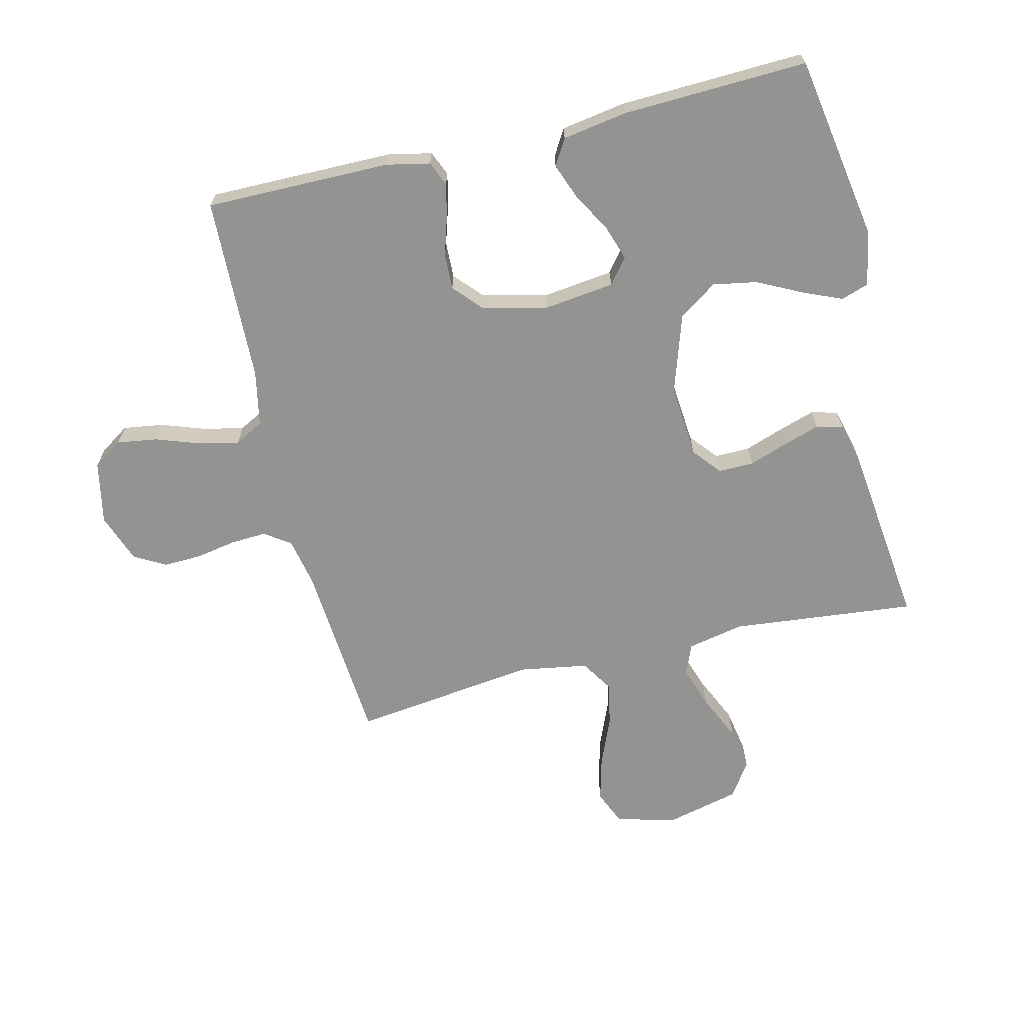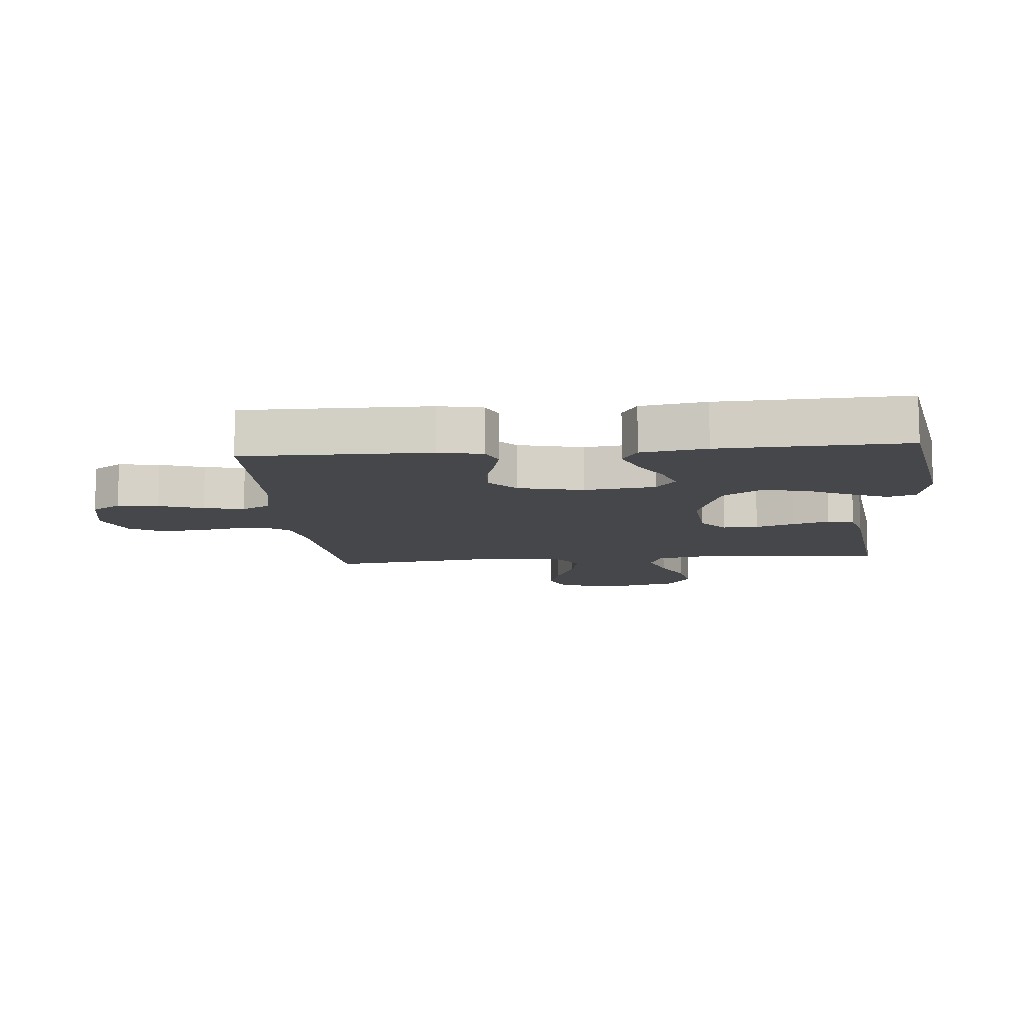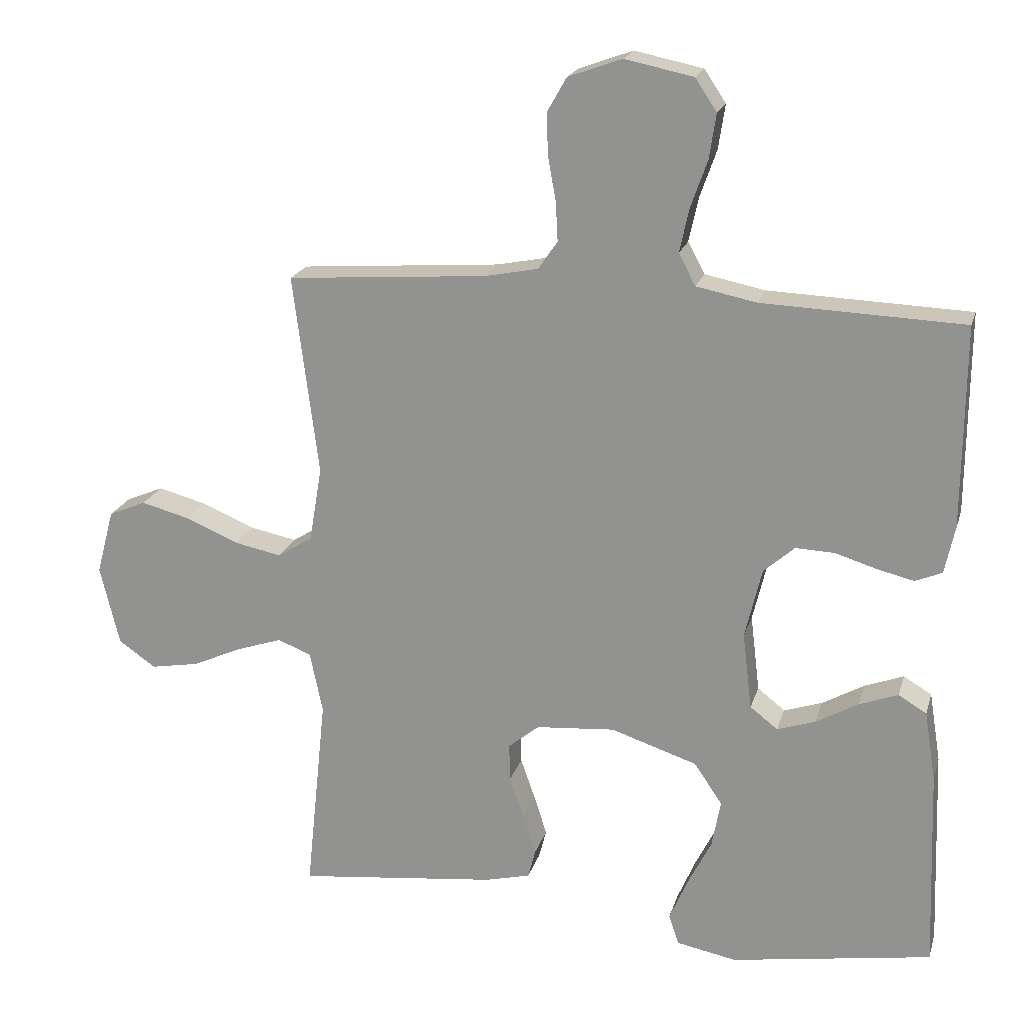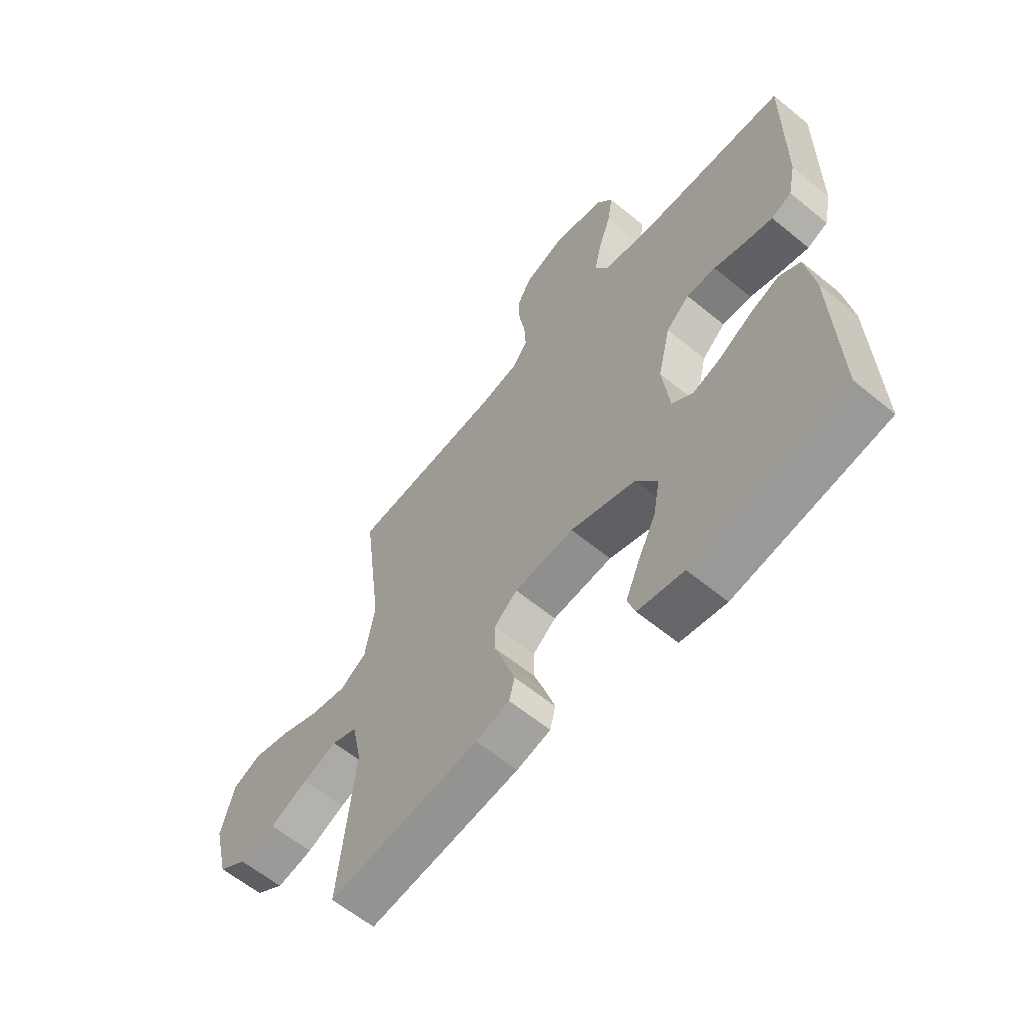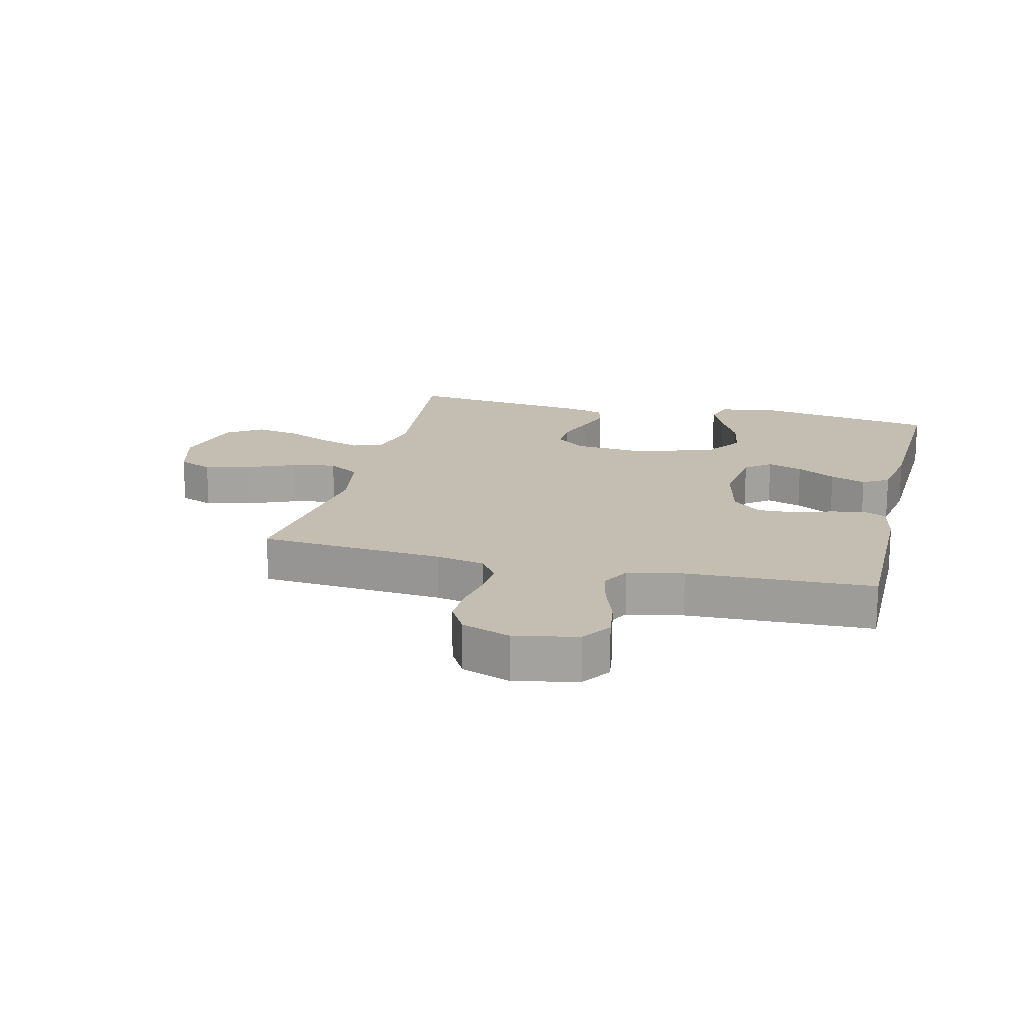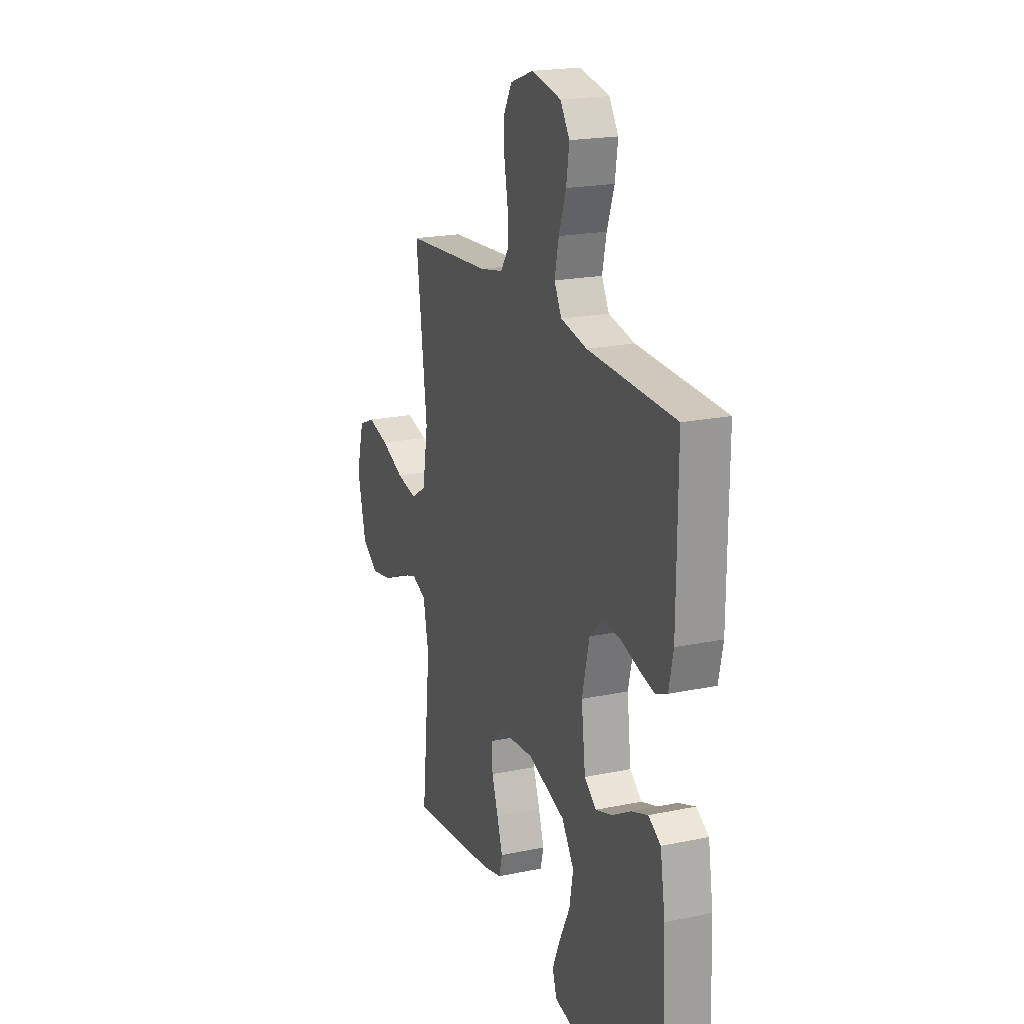
<metadata>
{"format":"obj","ext":"obj","renderer":"f3d","projection":"perspective","resolution":1024,"background":"white","views":[{"elev":-66.6,"azim":103.6,"up":"+Y"},{"elev":-10.6,"azim":95.2,"up":"+Y"},{"elev":20.1,"azim":14.9,"up":"+Z"},{"elev":-61.1,"azim":50.1,"up":"+Z"},{"elev":17.2,"azim":13.8,"up":"+Y"},{"elev":20.2,"azim":69.1,"up":"+Z"}]}
</metadata>
<code>
v -0.5 0.07 0.5
v -0.2 0.07 0.523
v -0.121 0.07 0.539
v -0.092 0.07 0.581
v -0.095 0.07 0.639
v -0.107 0.07 0.705
v -0.109 0.07 0.767
v -0.08 0.07 0.818
v 0 0.07 0.847
v 0.102 0.07 0.826
v 0.134 0.07 0.778
v 0.124 0.07 0.712
v 0.099 0.07 0.641
v 0.085 0.07 0.576
v 0.11 0.07 0.529
v 0.2 0.07 0.511
v 0.5 0.07 0.5
v 0.498 0.07 0.2
v 0.483 0.07 0.129
v 0.443 0.07 0.112
v 0.388 0.07 0.125
v 0.326 0.07 0.144
v 0.268 0.07 0.146
v 0.222 0.07 0.105
v 0.197 0.07 0
v 0.211 0.07 -0.115
v 0.252 0.07 -0.147
v 0.309 0.07 -0.128
v 0.372 0.07 -0.092
v 0.43 0.07 -0.07
v 0.472 0.07 -0.095
v 0.489 0.07 -0.2
v 0.5 0.07 -0.5
v 0.2 0.07 -0.55
v 0.11 0.07 -0.533
v 0.095 0.07 -0.488
v 0.122 0.07 -0.425
v 0.158 0.07 -0.353
v 0.171 0.07 -0.282
v 0.129 0.07 -0.22
v 0 0.07 -0.178
v -0.118 0.07 -0.188
v -0.164 0.07 -0.226
v -0.163 0.07 -0.283
v -0.141 0.07 -0.346
v -0.122 0.07 -0.405
v -0.133 0.07 -0.448
v -0.2 0.07 -0.465
v -0.5 0.07 -0.5
v -0.469 0.07 -0.2
v -0.488 0.07 -0.108
v -0.538 0.07 -0.088
v -0.606 0.07 -0.111
v -0.681 0.07 -0.145
v -0.753 0.07 -0.158
v -0.809 0.07 -0.12
v -0.838 0.07 0
v -0.812 0.07 0.097
v -0.756 0.07 0.121
v -0.683 0.07 0.102
v -0.604 0.07 0.069
v -0.533 0.07 0.055
v -0.481 0.07 0.088
v -0.462 0.07 0.2
v -0.5 0 0.5
v -0.2 0 0.523
v -0.121 0 0.539
v -0.092 0 0.581
v -0.095 0 0.639
v -0.107 0 0.705
v -0.109 0 0.767
v -0.08 0 0.818
v 0 0 0.847
v 0.102 0 0.826
v 0.134 0 0.778
v 0.124 0 0.712
v 0.099 0 0.641
v 0.085 0 0.576
v 0.11 0 0.529
v 0.2 0 0.511
v 0.5 0 0.5
v 0.498 0 0.2
v 0.483 0 0.129
v 0.443 0 0.112
v 0.388 0 0.125
v 0.326 0 0.144
v 0.268 0 0.146
v 0.222 0 0.105
v 0.197 0 0
v 0.211 0 -0.115
v 0.252 0 -0.147
v 0.309 0 -0.128
v 0.372 0 -0.092
v 0.43 0 -0.07
v 0.472 0 -0.095
v 0.489 0 -0.2
v 0.5 0 -0.5
v 0.2 0 -0.55
v 0.11 0 -0.533
v 0.095 0 -0.488
v 0.122 0 -0.425
v 0.158 0 -0.353
v 0.171 0 -0.282
v 0.129 0 -0.22
v 0 0 -0.178
v -0.118 0 -0.188
v -0.164 0 -0.226
v -0.163 0 -0.283
v -0.141 0 -0.346
v -0.122 0 -0.405
v -0.133 0 -0.448
v -0.2 0 -0.465
v -0.5 0 -0.5
v -0.469 0 -0.2
v -0.488 0 -0.108
v -0.538 0 -0.088
v -0.606 0 -0.111
v -0.681 0 -0.145
v -0.753 0 -0.158
v -0.809 0 -0.12
v -0.838 0 0
v -0.812 0 0.097
v -0.756 0 0.121
v -0.683 0 0.102
v -0.604 0 0.069
v -0.533 0 0.055
v -0.481 0 0.088
v -0.462 0 0.2
f 58 59 60 61
f 58 61 62
f 57 58 62
f 56 57 62
f 53 54 55 56
f 52 53 56 62
f 51 52 62 63
f 47 48 49 50
f 44 45 46 47
f 44 47 50 51
f 35 36 37 38
f 33 34 35 38
f 33 38 39
f 32 33 39 40
f 28 29 30 31
f 27 28 31 32
f 19 20 21 22
f 17 18 19 22
f 16 17 22 23
f 15 16 23 24
f 10 11 12 13
f 10 13 14
f 9 10 14
f 8 9 14
f 5 6 7 8
f 4 5 8 14
f 3 4 14 15
f 64 1 2
f 43 44 51 63
f 42 43 63 64
f 41 42 64 2
f 27 32 40 41
f 26 27 41
f 25 26 41 2
f 15 24 25
f 2 3 15 25
f 125 124 123 122
f 126 125 122
f 126 122 121
f 126 121 120
f 120 119 118 117
f 126 120 117 116
f 127 126 116 115
f 114 113 112 111
f 111 110 109 108
f 115 114 111 108
f 102 101 100 99
f 102 99 98 97
f 103 102 97
f 104 103 97 96
f 95 94 93 92
f 96 95 92 91
f 86 85 84 83
f 86 83 82 81
f 87 86 81 80
f 88 87 80 79
f 77 76 75 74
f 78 77 74
f 78 74 73
f 78 73 72
f 72 71 70 69
f 78 72 69 68
f 79 78 68 67
f 66 65 128
f 127 115 108 107
f 128 127 107 106
f 66 128 106 105
f 105 104 96 91
f 105 91 90
f 66 105 90 89
f 89 88 79
f 89 79 67 66
f 1 65 66 2
f 2 66 67 3
f 3 67 68 4
f 4 68 69 5
f 5 69 70 6
f 6 70 71 7
f 7 71 72 8
f 8 72 73 9
f 9 73 74 10
f 10 74 75 11
f 11 75 76 12
f 12 76 77 13
f 13 77 78 14
f 14 78 79 15
f 15 79 80 16
f 16 80 81 17
f 17 81 82 18
f 18 82 83 19
f 19 83 84 20
f 20 84 85 21
f 21 85 86 22
f 22 86 87 23
f 23 87 88 24
f 24 88 89 25
f 25 89 90 26
f 26 90 91 27
f 27 91 92 28
f 28 92 93 29
f 29 93 94 30
f 30 94 95 31
f 31 95 96 32
f 32 96 97 33
f 33 97 98 34
f 34 98 99 35
f 35 99 100 36
f 36 100 101 37
f 37 101 102 38
f 38 102 103 39
f 39 103 104 40
f 40 104 105 41
f 41 105 106 42
f 42 106 107 43
f 43 107 108 44
f 44 108 109 45
f 45 109 110 46
f 46 110 111 47
f 47 111 112 48
f 48 112 113 49
f 49 113 114 50
f 50 114 115 51
f 51 115 116 52
f 52 116 117 53
f 53 117 118 54
f 54 118 119 55
f 55 119 120 56
f 56 120 121 57
f 57 121 122 58
f 58 122 123 59
f 59 123 124 60
f 60 124 125 61
f 61 125 126 62
f 62 126 127 63
f 63 127 128 64
f 64 128 65 1

</code>
